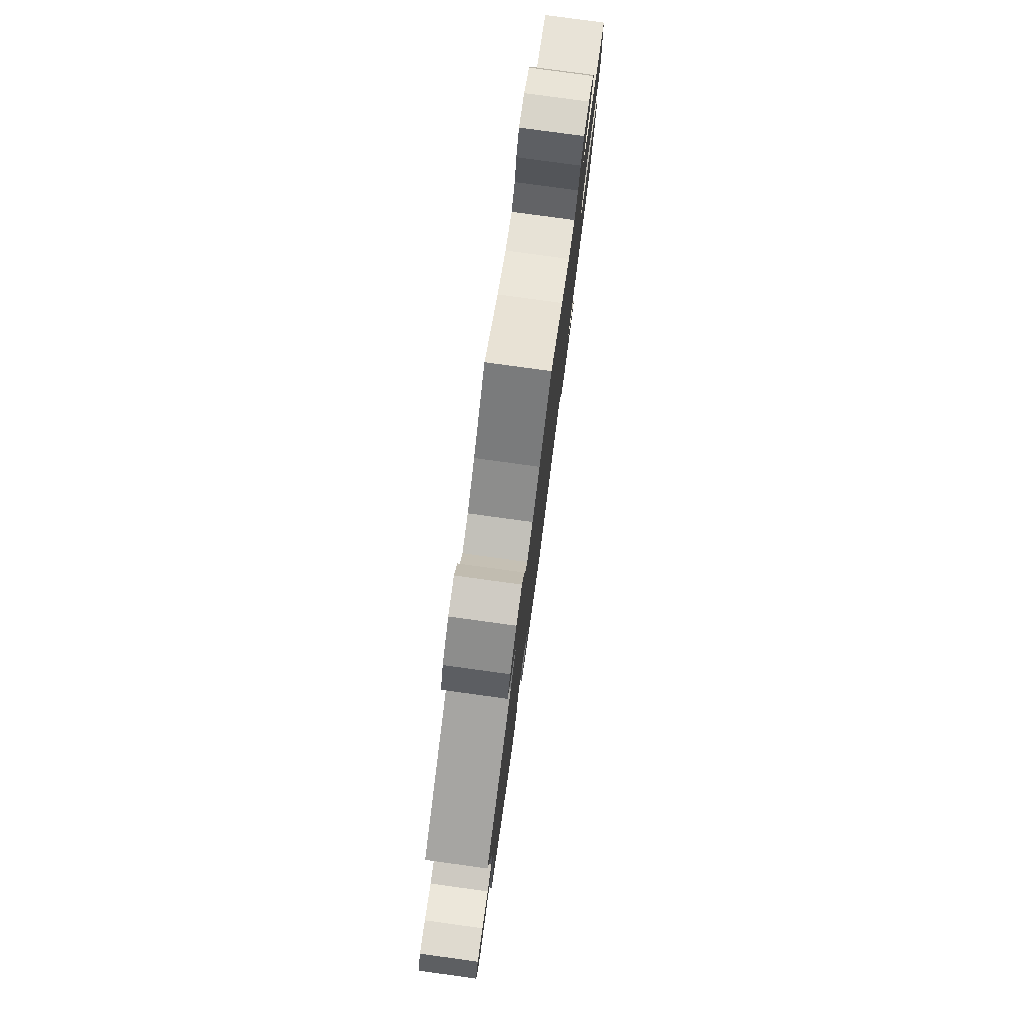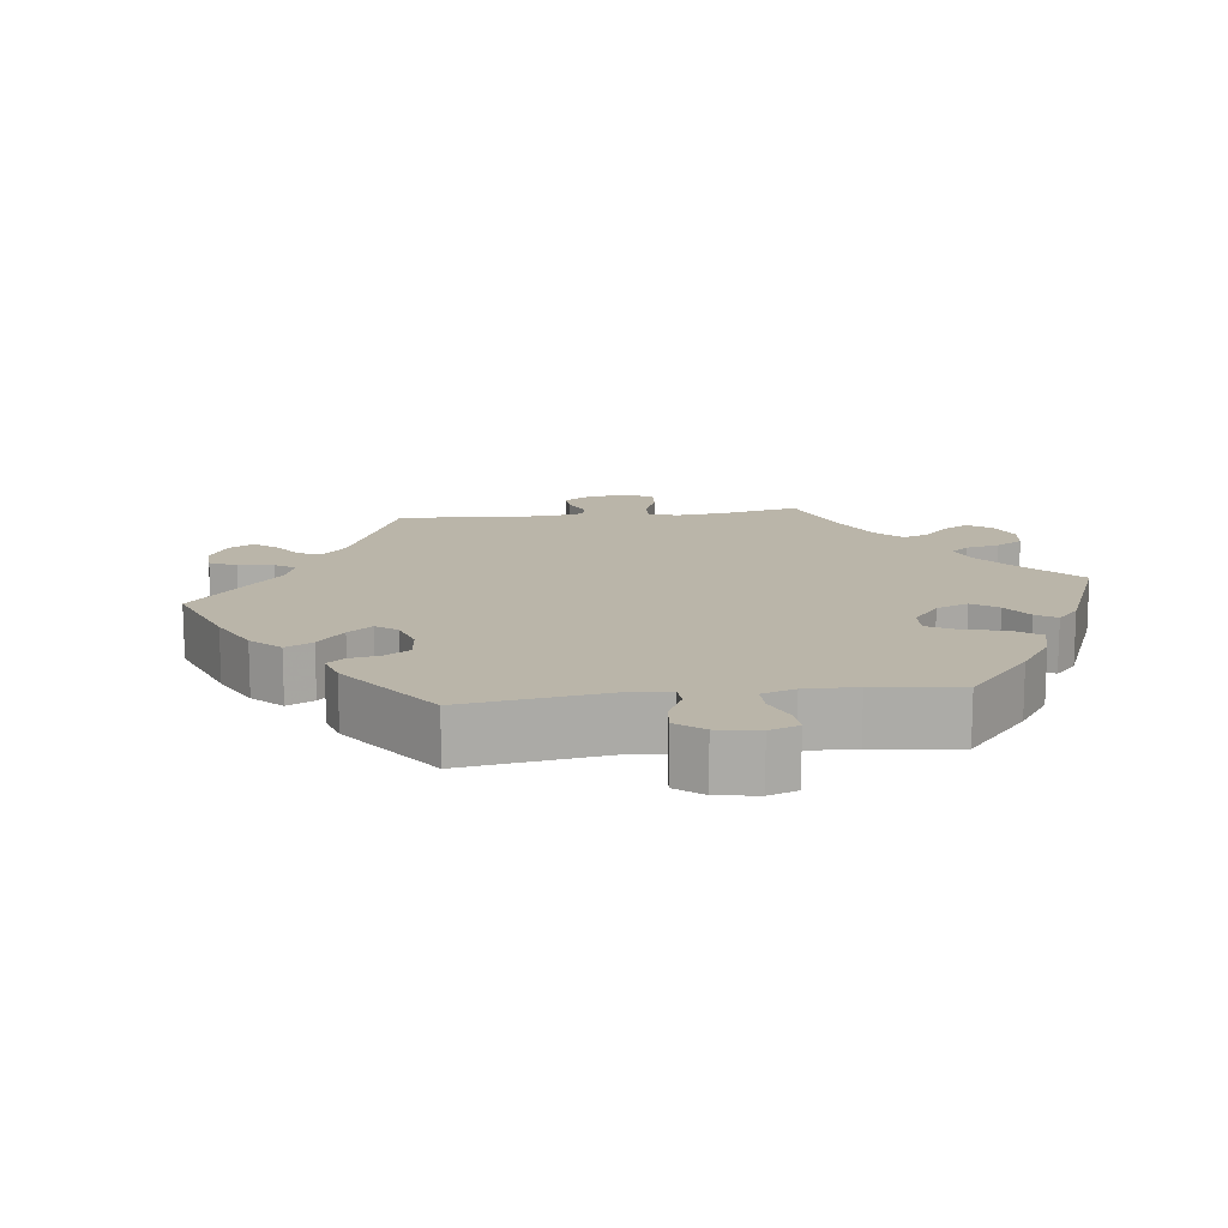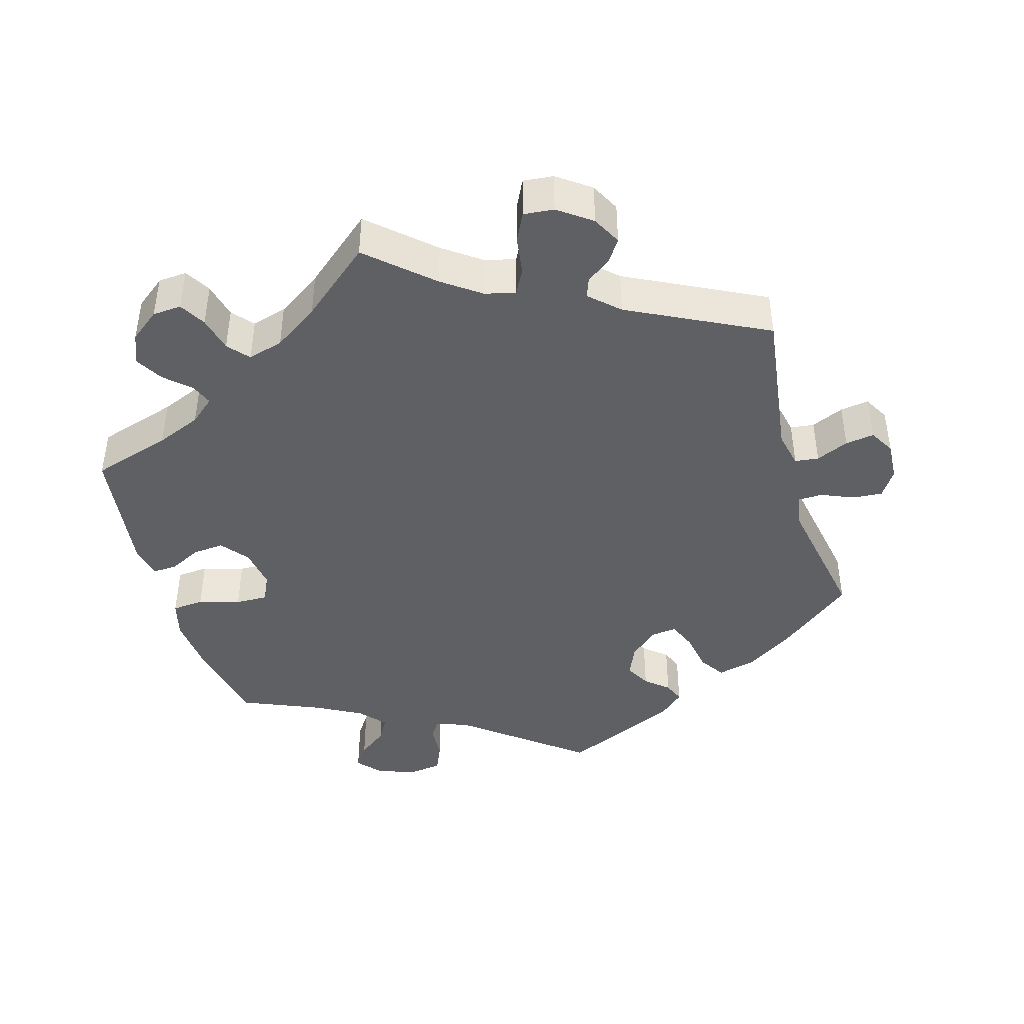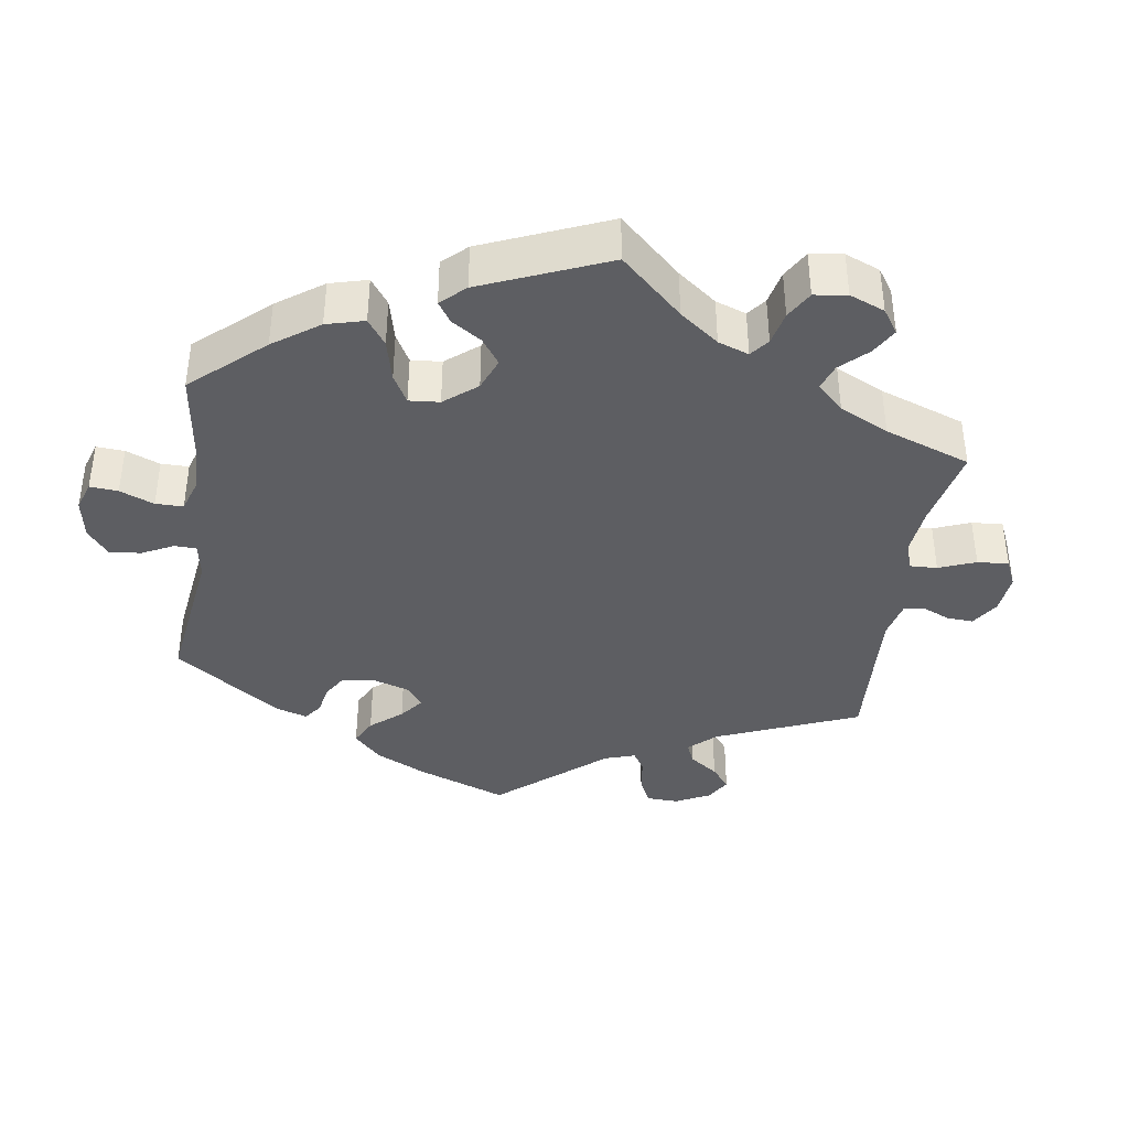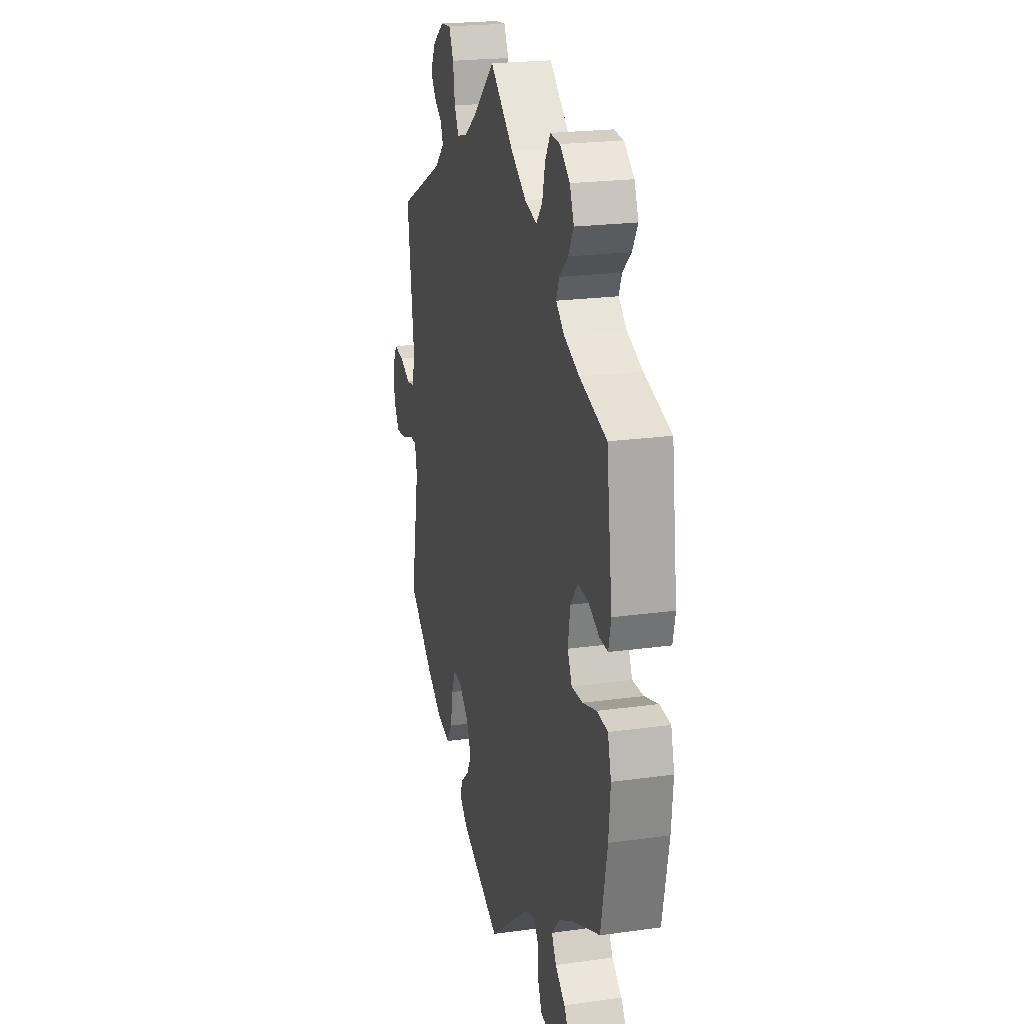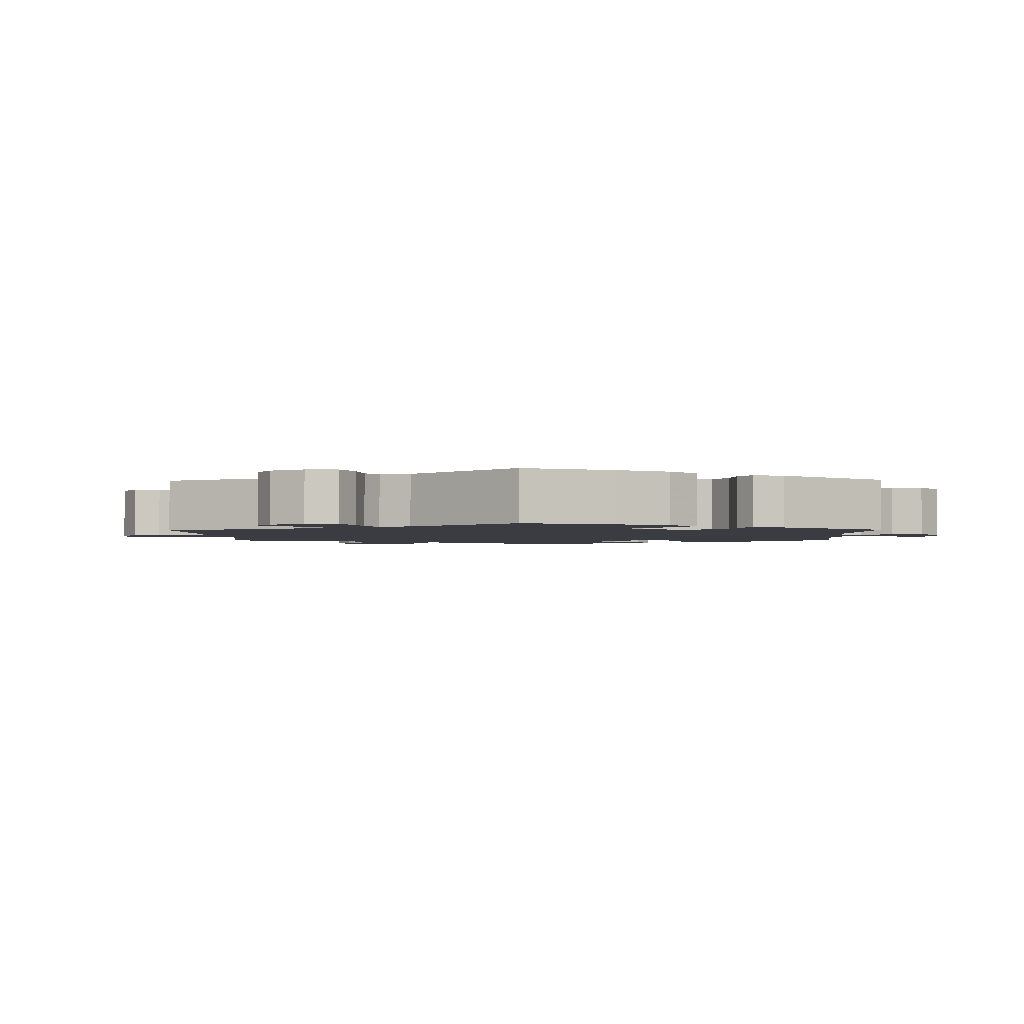
<metadata>
{"format":"obj","ext":"obj","renderer":"f3d","projection":"perspective","resolution":1024,"background":"white","views":[{"elev":79.4,"azim":97.8,"up":"+Z"},{"elev":13.7,"azim":-157.2,"up":"+Y"},{"elev":-43.0,"azim":16.0,"up":"+Y"},{"elev":-38.7,"azim":-68.4,"up":"+Y"},{"elev":21.4,"azim":-103.9,"up":"+Z"},{"elev":-2.2,"azim":121.5,"up":"+Y"}]}
</metadata>
<code>
v 0.473 0.07 0.078
v 0.484 0.07 0.028
v 0.517 0.07 0.024
v 0.562 0.07 0.044
v 0.602 0.07 0.05
v 0.622 0.07 0.015
v 0.619 0.07 -0.039
v 0.595 0.07 -0.076
v 0.554 0.07 -0.073
v 0.508 0.07 -0.054
v 0.475 0.07 -0.055
v 0.466 0.07 -0.099
v 0.501 0.07 -0.289
v 0.397 0.07 -0.373
v 0.331 0.07 -0.416
v 0.278 0.07 -0.429
v 0.255 0.07 -0.394
v 0.245 0.07 -0.338
v 0.229 0.07 -0.299
v 0.193 0.07 -0.303
v 0.154 0.07 -0.338
v 0.135 0.07 -0.382
v 0.154 0.07 -0.417
v 0.186 0.07 -0.444
v 0.198 0.07 -0.473
v 0.164 0.07 -0.504
v 0 0.07 -0.578
v -0.165 0.07 -0.449
v -0.211 0.07 -0.432
v -0.227 0.07 -0.457
v -0.23 0.07 -0.506
v -0.247 0.07 -0.546
v -0.294 0.07 -0.553
v -0.348 0.07 -0.533
v -0.376 0.07 -0.501
v -0.354 0.07 -0.469
v -0.314 0.07 -0.438
v -0.295 0.07 -0.405
v -0.327 0.07 -0.369
v -0.39 0.07 -0.335
v -0.5 0.07 -0.289
v -0.526 0.07 -0.16
v -0.533 0.07 -0.083
v -0.519 0.07 -0.031
v -0.475 0.07 -0.027
v -0.418 0.07 -0.044
v -0.373 0.07 -0.045
v -0.355 0.07 -0.007
v -0.364 0.07 0.05
v -0.394 0.07 0.088
v -0.437 0.07 0.084
v -0.481 0.07 0.062
v -0.515 0.07 0.06
v -0.525 0.07 0.104
v -0.501 0.07 0.289
v -0.391 0.07 0.323
v -0.329 0.07 0.349
v -0.295 0.07 0.378
v -0.307 0.07 0.408
v -0.342 0.07 0.44
v -0.364 0.07 0.478
v -0.347 0.07 0.52
v -0.306 0.07 0.552
v -0.266 0.07 0.555
v -0.245 0.07 0.519
v -0.233 0.07 0.47
v -0.208 0.07 0.441
v -0.159 0.07 0.455
v -0.097 0.07 0.497
v -0.001 0.07 0.578
v 0.085 0.07 0.501
v 0.138 0.07 0.463
v 0.18 0.07 0.453
v 0.198 0.07 0.487
v 0.206 0.07 0.541
v 0.225 0.07 0.58
v 0.267 0.07 0.576
v 0.313 0.07 0.543
v 0.334 0.07 0.503
v 0.313 0.07 0.472
v 0.28 0.07 0.448
v 0.27 0.07 0.421
v 0.31 0.07 0.384
v 0.501 0.07 0.289
v 0.473 0 0.078
v 0.484 0 0.028
v 0.517 0 0.024
v 0.562 0 0.044
v 0.602 0 0.05
v 0.622 0 0.015
v 0.619 0 -0.039
v 0.595 0 -0.076
v 0.554 0 -0.073
v 0.508 0 -0.054
v 0.475 0 -0.055
v 0.466 0 -0.099
v 0.501 0 -0.289
v 0.397 0 -0.373
v 0.331 0 -0.416
v 0.278 0 -0.429
v 0.255 0 -0.394
v 0.245 0 -0.338
v 0.229 0 -0.299
v 0.193 0 -0.303
v 0.154 0 -0.338
v 0.135 0 -0.382
v 0.154 0 -0.417
v 0.186 0 -0.444
v 0.198 0 -0.473
v 0.164 0 -0.504
v 0 0 -0.578
v -0.165 0 -0.449
v -0.211 0 -0.432
v -0.227 0 -0.457
v -0.23 0 -0.506
v -0.247 0 -0.546
v -0.294 0 -0.553
v -0.348 0 -0.533
v -0.376 0 -0.501
v -0.354 0 -0.469
v -0.314 0 -0.438
v -0.295 0 -0.405
v -0.327 0 -0.369
v -0.39 0 -0.335
v -0.5 0 -0.289
v -0.526 0 -0.16
v -0.533 0 -0.083
v -0.519 0 -0.031
v -0.475 0 -0.027
v -0.418 0 -0.044
v -0.373 0 -0.045
v -0.355 0 -0.007
v -0.364 0 0.05
v -0.394 0 0.088
v -0.437 0 0.084
v -0.481 0 0.062
v -0.515 0 0.06
v -0.525 0 0.104
v -0.501 0 0.289
v -0.391 0 0.323
v -0.329 0 0.349
v -0.295 0 0.378
v -0.307 0 0.408
v -0.342 0 0.44
v -0.364 0 0.478
v -0.347 0 0.52
v -0.306 0 0.552
v -0.266 0 0.555
v -0.245 0 0.519
v -0.233 0 0.47
v -0.208 0 0.441
v -0.159 0 0.455
v -0.097 0 0.497
v -0.001 0 0.578
v 0.085 0 0.501
v 0.138 0 0.463
v 0.18 0 0.453
v 0.198 0 0.487
v 0.206 0 0.541
v 0.225 0 0.58
v 0.267 0 0.576
v 0.313 0 0.543
v 0.334 0 0.503
v 0.313 0 0.472
v 0.28 0 0.448
v 0.27 0 0.421
v 0.31 0 0.384
v 0.501 0 0.289
f 83 84 1
f 82 83 1 2
f 78 79 80 81
f 78 81 82
f 77 78 82
f 74 75 76 77
f 73 74 77 82
f 72 73 82 2
f 69 70 71
f 68 69 71 72
f 67 68 72 2
f 63 64 65 66
f 63 66 67
f 62 63 67
f 59 60 61 62
f 58 59 62 67
f 57 58 67 2
f 53 54 55 56
f 51 52 53 56
f 50 51 56 57
f 49 50 57 2
f 43 44 45 46
f 43 46 47
f 40 41 42 43
f 39 40 43 47
f 38 39 47 48
f 34 35 36 37
f 34 37 38
f 33 34 38
f 30 31 32 33
f 29 30 33 38
f 25 26 27 28
f 23 24 25 28
f 22 23 28 29
f 21 22 29 38
f 15 16 17 18
f 15 18 19
f 12 13 14 15
f 11 12 15 19
f 7 8 9 10
f 7 10 11
f 6 7 11
f 3 4 5 6
f 3 6 11
f 48 49 2 3
f 20 21 38 48
f 19 20 48
f 3 11 19 48
f 85 168 167
f 86 85 167 166
f 165 164 163 162
f 166 165 162
f 166 162 161
f 161 160 159 158
f 166 161 158 157
f 86 166 157 156
f 155 154 153
f 156 155 153 152
f 86 156 152 151
f 150 149 148 147
f 151 150 147
f 151 147 146
f 146 145 144 143
f 151 146 143 142
f 86 151 142 141
f 140 139 138 137
f 140 137 136 135
f 141 140 135 134
f 86 141 134 133
f 130 129 128 127
f 131 130 127
f 127 126 125 124
f 131 127 124 123
f 132 131 123 122
f 121 120 119 118
f 122 121 118
f 122 118 117
f 117 116 115 114
f 122 117 114 113
f 112 111 110 109
f 112 109 108 107
f 113 112 107 106
f 122 113 106 105
f 102 101 100 99
f 103 102 99
f 99 98 97 96
f 103 99 96 95
f 94 93 92 91
f 95 94 91
f 95 91 90
f 90 89 88 87
f 95 90 87
f 87 86 133 132
f 132 122 105 104
f 132 104 103
f 132 103 95 87
f 1 85 86 2
f 2 86 87 3
f 3 87 88 4
f 4 88 89 5
f 5 89 90 6
f 6 90 91 7
f 7 91 92 8
f 8 92 93 9
f 9 93 94 10
f 10 94 95 11
f 11 95 96 12
f 12 96 97 13
f 13 97 98 14
f 14 98 99 15
f 15 99 100 16
f 16 100 101 17
f 17 101 102 18
f 18 102 103 19
f 19 103 104 20
f 20 104 105 21
f 21 105 106 22
f 22 106 107 23
f 23 107 108 24
f 24 108 109 25
f 25 109 110 26
f 26 110 111 27
f 27 111 112 28
f 28 112 113 29
f 29 113 114 30
f 30 114 115 31
f 31 115 116 32
f 32 116 117 33
f 33 117 118 34
f 34 118 119 35
f 35 119 120 36
f 36 120 121 37
f 37 121 122 38
f 38 122 123 39
f 39 123 124 40
f 40 124 125 41
f 41 125 126 42
f 42 126 127 43
f 43 127 128 44
f 44 128 129 45
f 45 129 130 46
f 46 130 131 47
f 47 131 132 48
f 48 132 133 49
f 49 133 134 50
f 50 134 135 51
f 51 135 136 52
f 52 136 137 53
f 53 137 138 54
f 54 138 139 55
f 55 139 140 56
f 56 140 141 57
f 57 141 142 58
f 58 142 143 59
f 59 143 144 60
f 60 144 145 61
f 61 145 146 62
f 62 146 147 63
f 63 147 148 64
f 64 148 149 65
f 65 149 150 66
f 66 150 151 67
f 67 151 152 68
f 68 152 153 69
f 69 153 154 70
f 70 154 155 71
f 71 155 156 72
f 72 156 157 73
f 73 157 158 74
f 74 158 159 75
f 75 159 160 76
f 76 160 161 77
f 77 161 162 78
f 78 162 163 79
f 79 163 164 80
f 80 164 165 81
f 81 165 166 82
f 82 166 167 83
f 83 167 168 84
f 84 168 85 1

</code>
